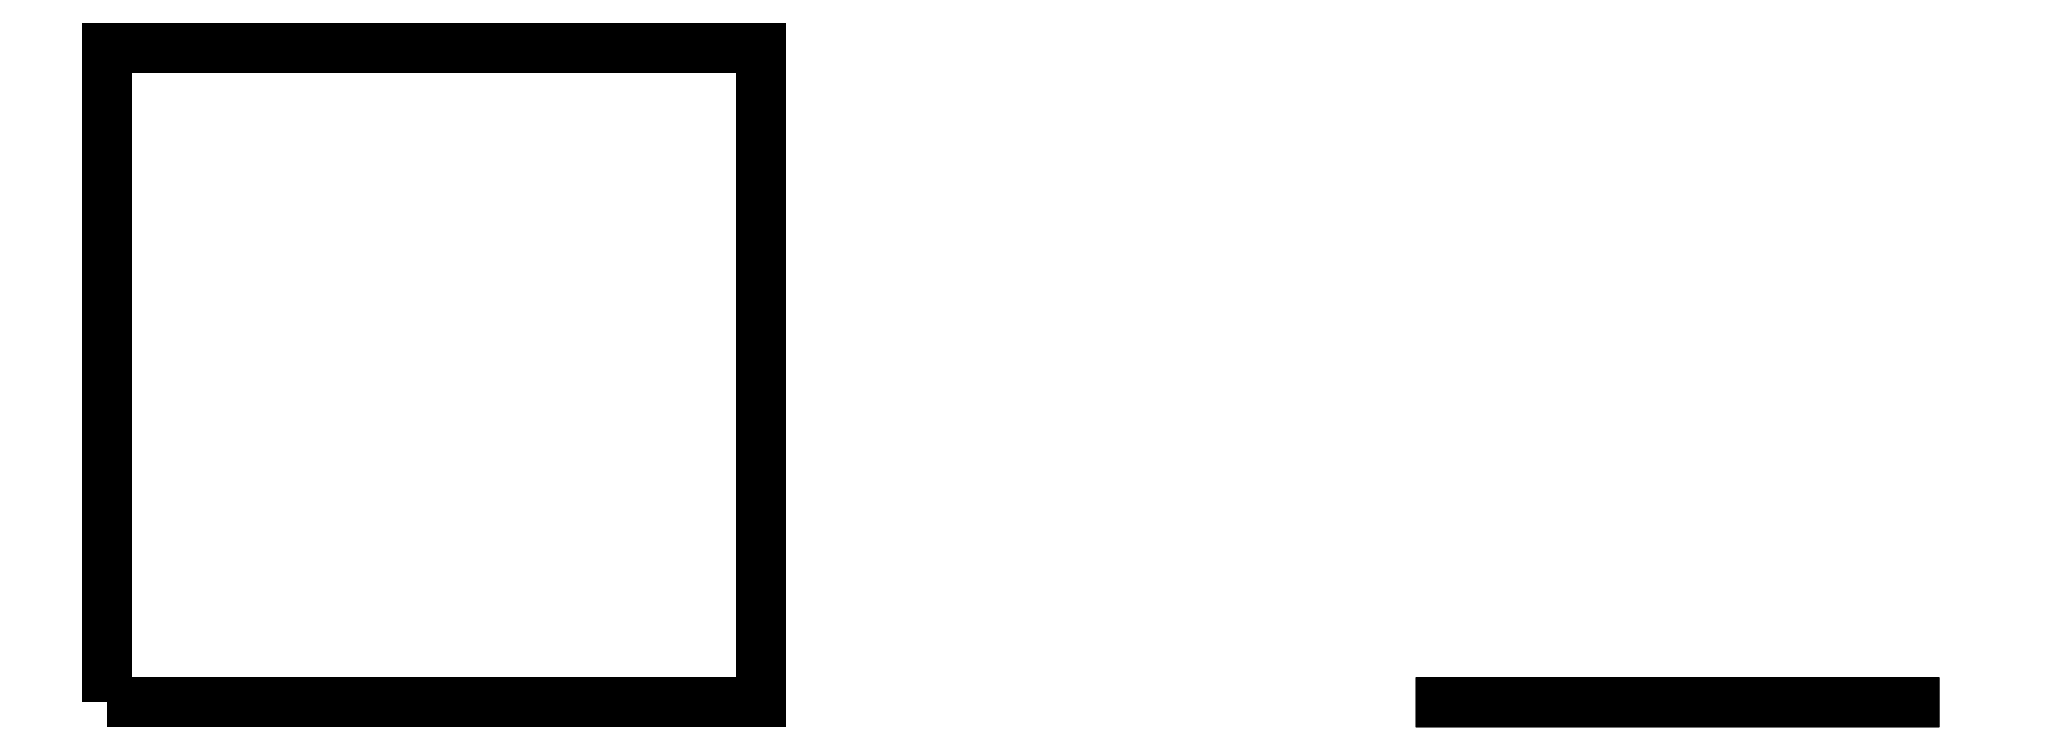
<metadata>
{"format":"dxf","ext":"dxf","renderer":"ezdxf+matplotlib","layout":"modelspace","background":"white","min_lineweight":24,"dpi":150}
</metadata>
<code>
0
SECTION
2
ENTITIES
0
POLYLINE
8
0
66
1
70
64
71
8
72
6
0
VERTEX
8
0
10
0
20
0
30
0
70
192
0
VERTEX
8
0
10
1
20
0
30
0
70
192
0
VERTEX
8
0
10
1
20
1
30
0
70
192
0
VERTEX
8
0
10
0
20
1
30
0
70
192
0
VERTEX
8
0
10
1
20
0
30
1
70
192
0
VERTEX
8
0
10
0
20
0
30
1
70
192
0
VERTEX
8
0
10
1
20
1
30
1
70
192
0
VERTEX
8
0
10
0
20
1
30
1
70
192
0
VERTEX
8
0
10
0
20
0
30
0
70
128
71
1
72
2
73
3
74
4
0
VERTEX
8
0
10
0
20
0
30
0
70
128
71
1
72
2
73
5
74
6
0
VERTEX
8
0
10
0
20
0
30
0
70
128
71
2
72
3
73
-7
74
5
0
VERTEX
8
0
10
0
20
0
30
0
70
128
71
3
72
7
73
8
74
4
0
VERTEX
8
0
10
0
20
0
30
0
70
128
71
1
72
4
73
8
74
6
0
VERTEX
8
0
10
0
20
0
30
0
70
128
71
6
72
-5
73
7
74
8
0
SEQEND
8
0
0
CIRCLE
8
0
39
-1.8
10
2.4
20
0
30
-5e-16
40
0.4
210
-2e-16
220
-1
230
-2e-16
0
3DSOLID
8
0
290
     1
2
{C79C0DD8-8e+21-43B4-9864-9B93B2743111}
350
EEFB9
0
INSERT
8
0
2
outerblk
10
-6
20
0.5
30
0
41
0.25
42
0.25
210
0
220
0
230
-1
0
INSERT
8
0
2
innerblk
10
-100
20
300
30
200
50
90
210
0
220
1
230
0
0
ENDSEC
0
EOF

</code>
